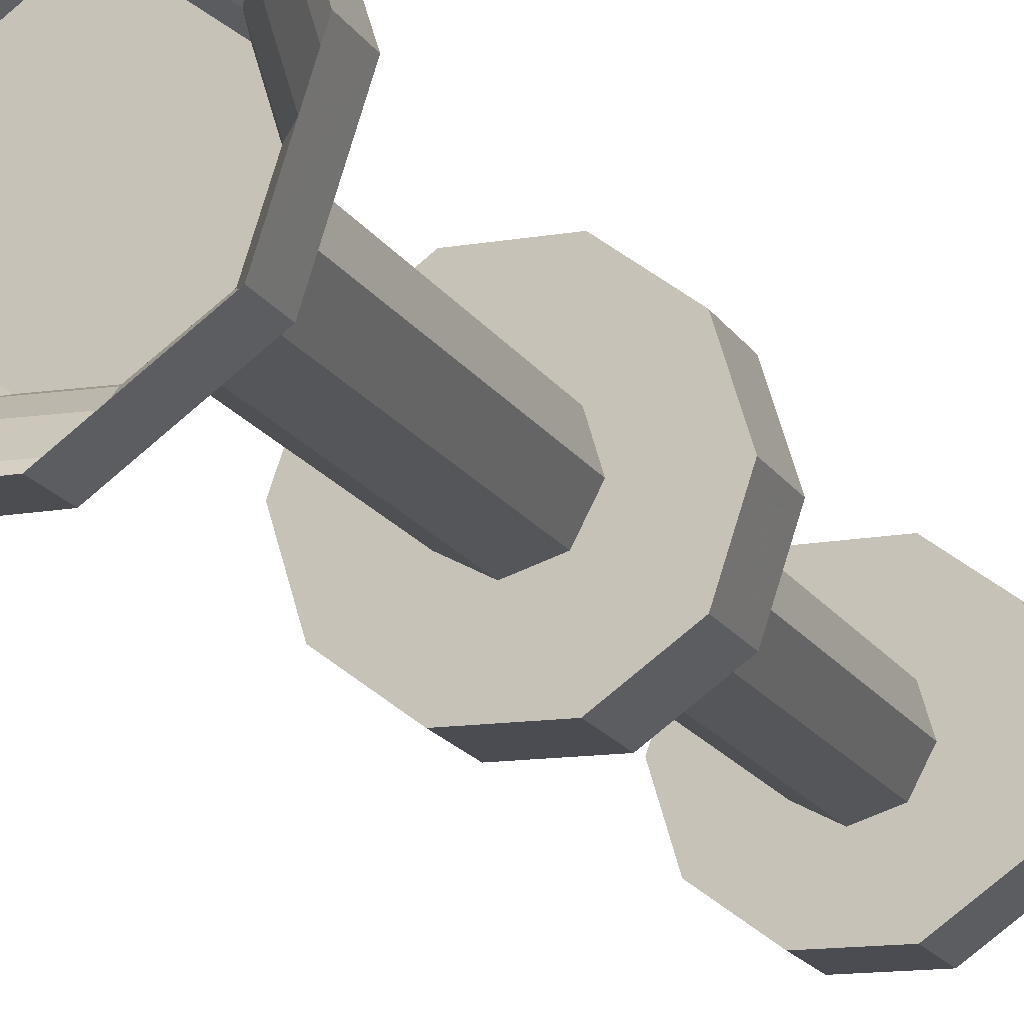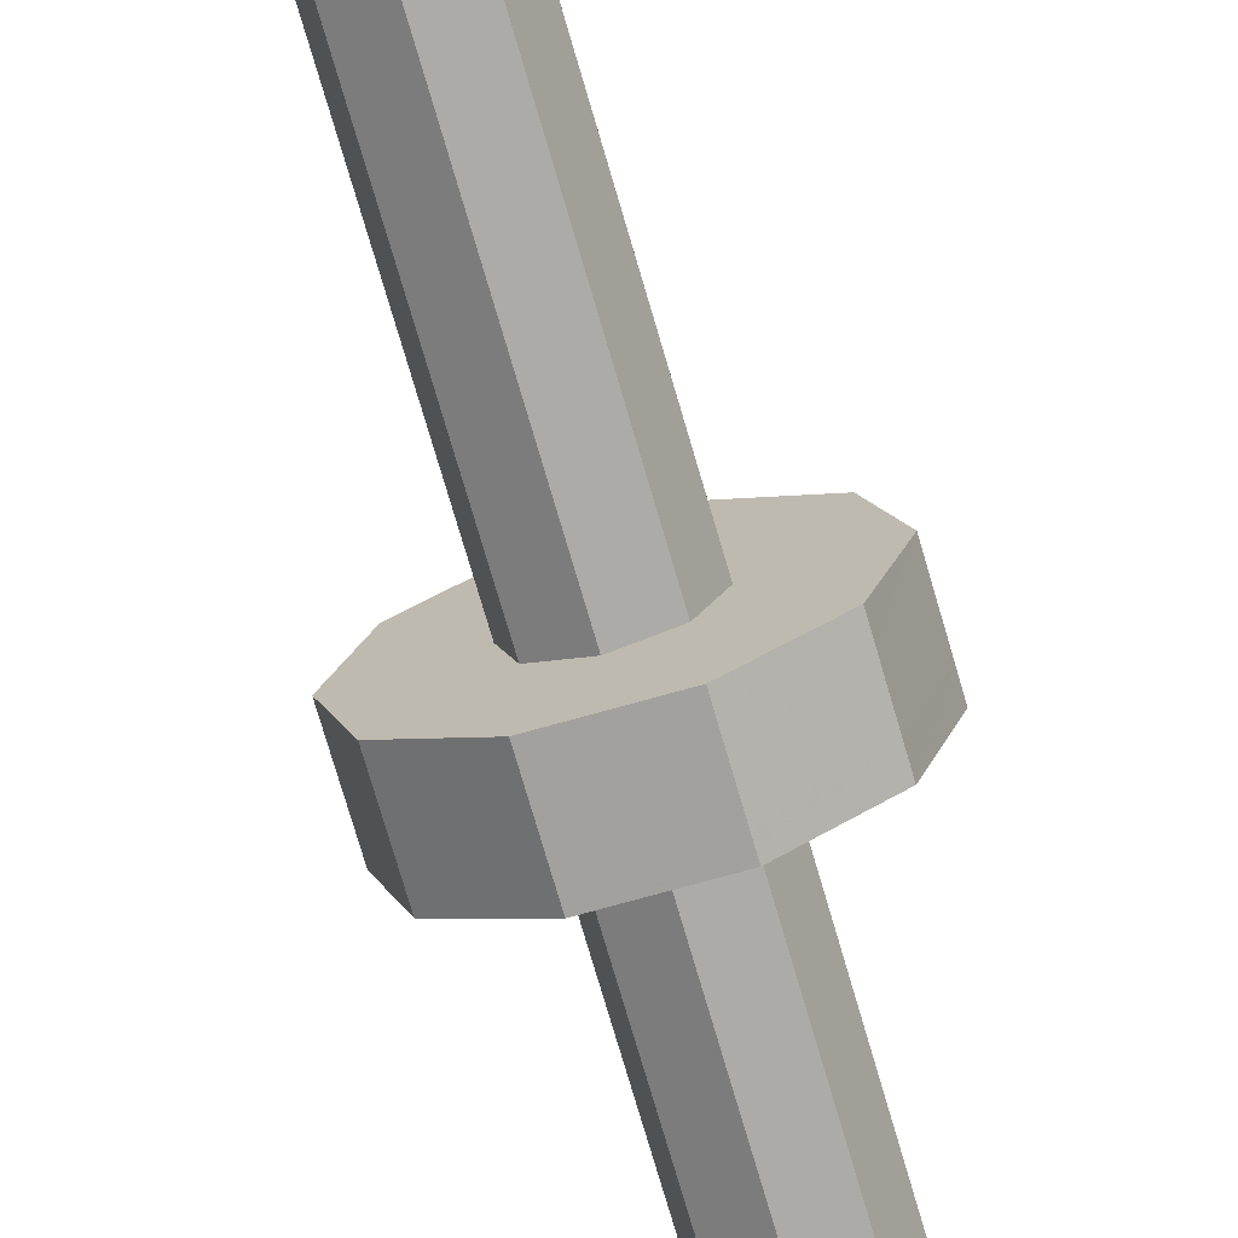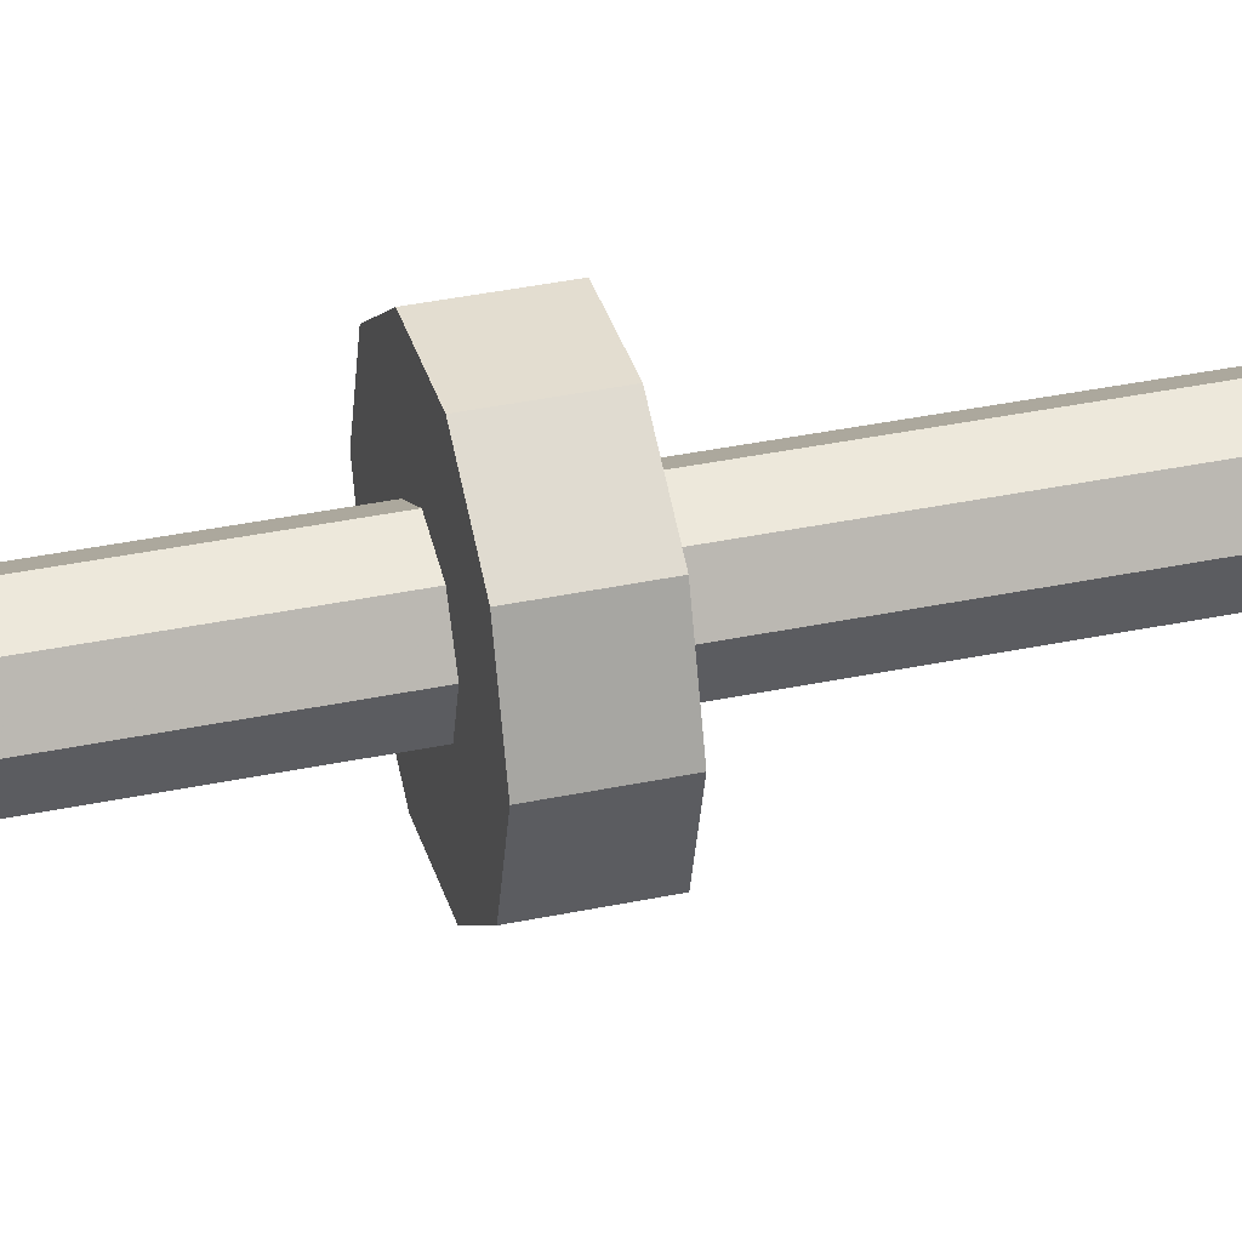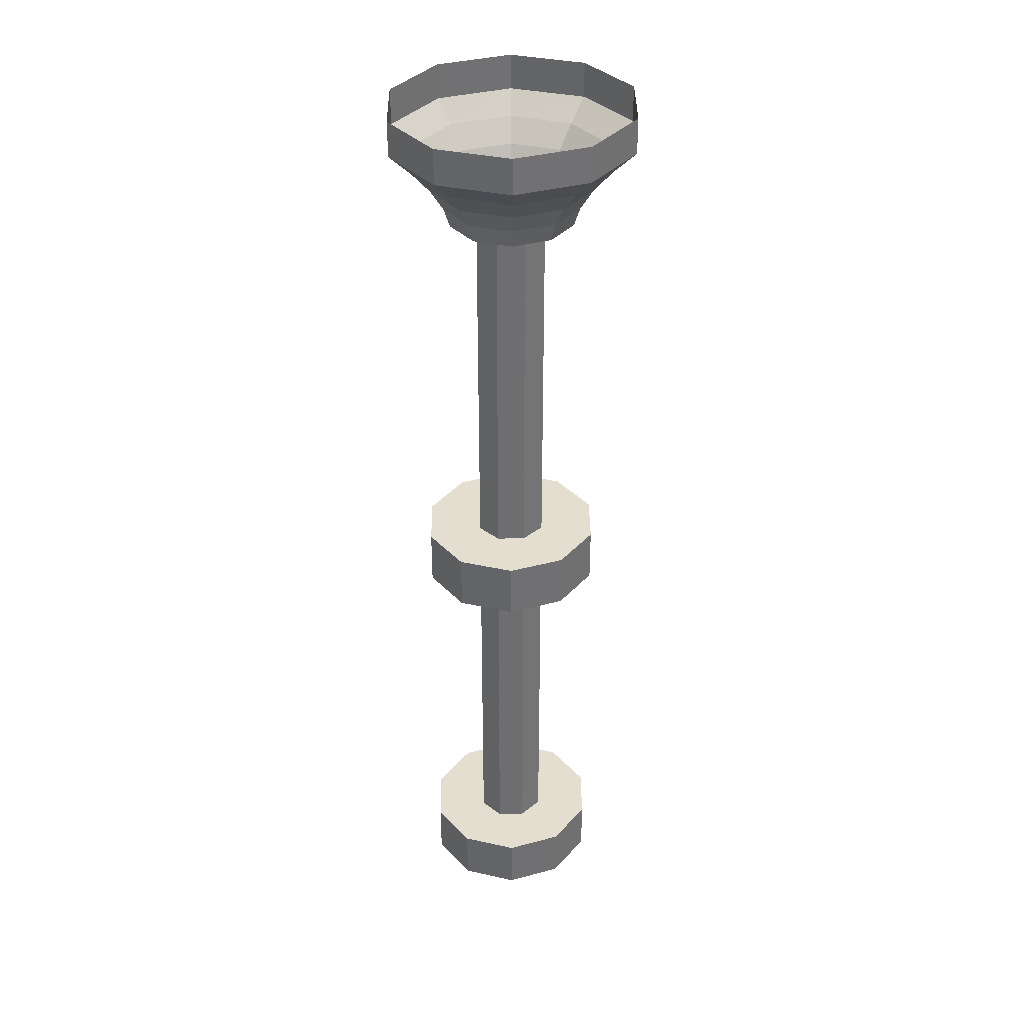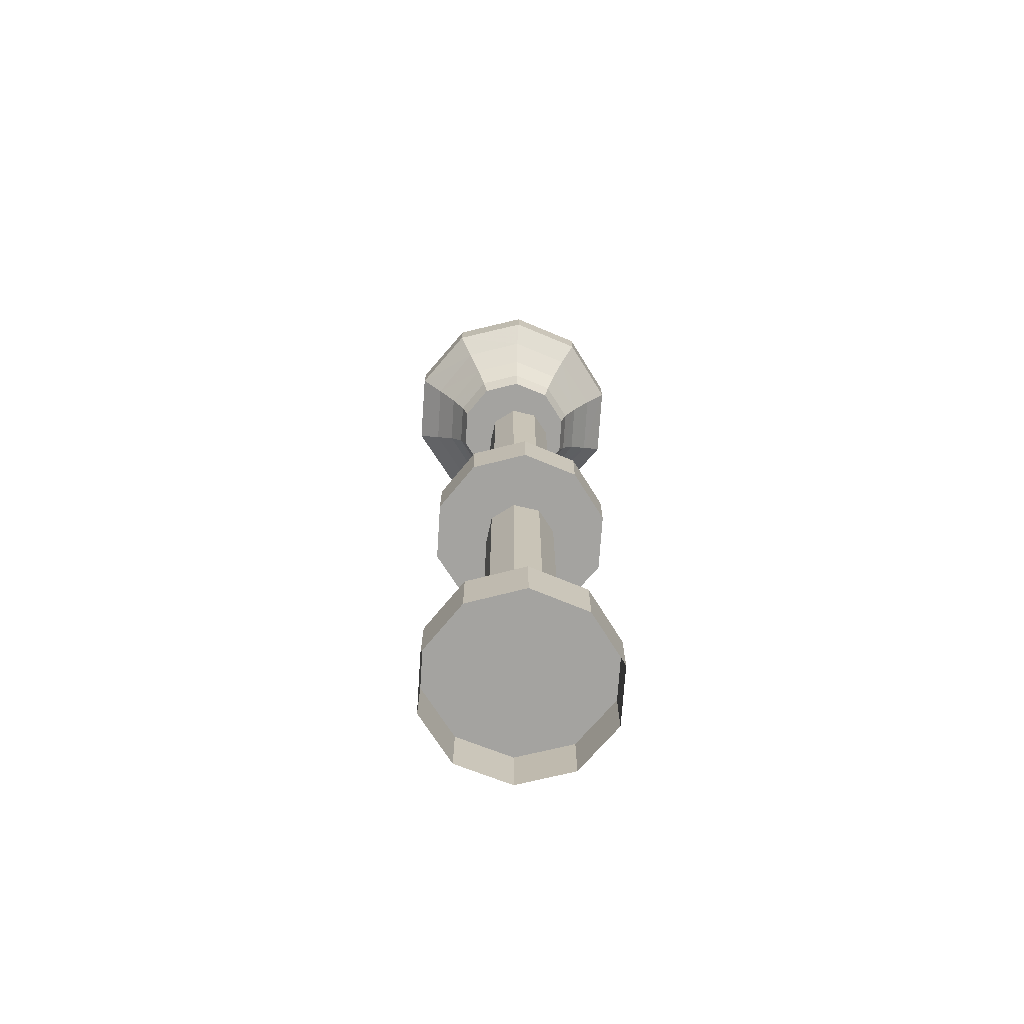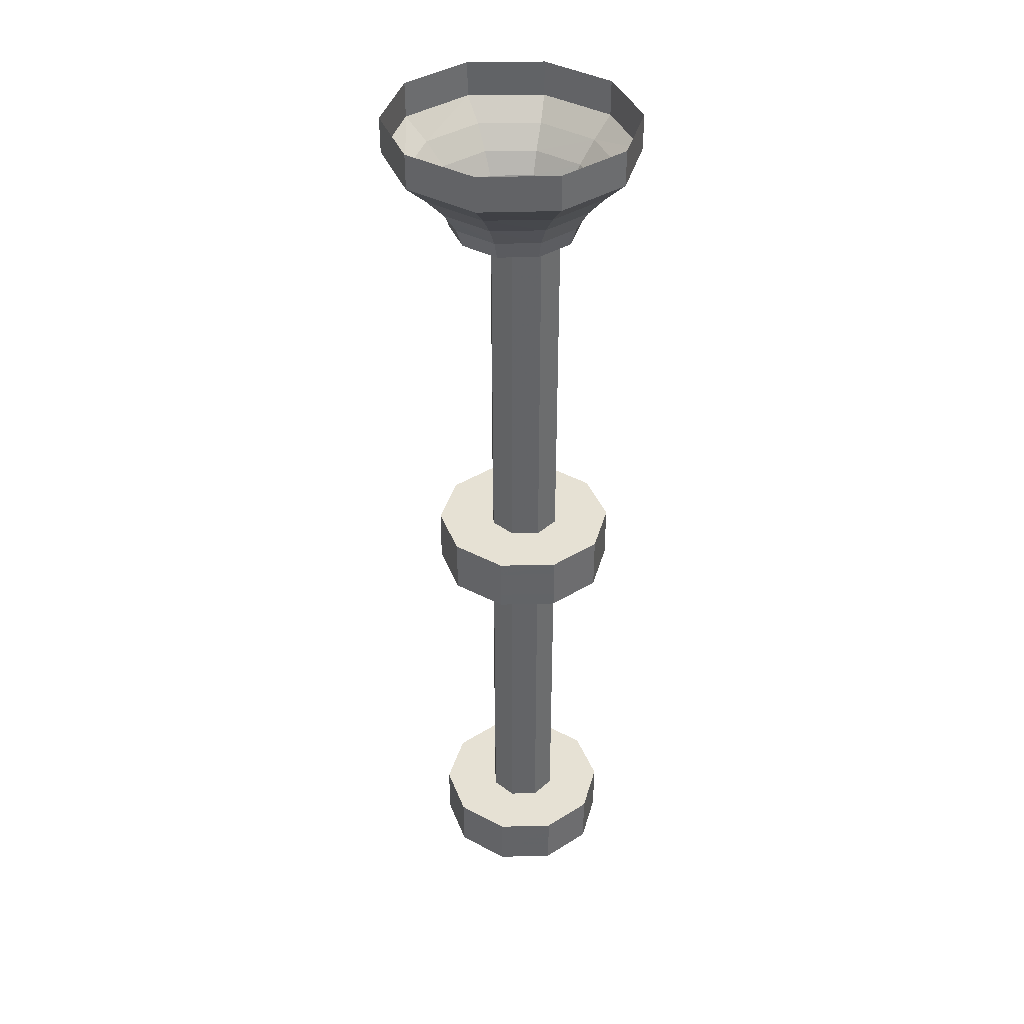
<metadata>
{"format":"obj","ext":"obj","renderer":"f3d","projection":"perspective","resolution":1024,"background":"white","views":[{"elev":-15.7,"azim":-160.0,"up":"+Z"},{"elev":-72.4,"azim":-163.9,"up":"+Z"},{"elev":35.5,"azim":74.3,"up":"+Z"},{"elev":35.7,"azim":16.4,"up":"+Y"},{"elev":-72.8,"azim":-130.7,"up":"+Y"},{"elev":39.0,"azim":-74.7,"up":"+Y"}]}
</metadata>
<code>
g Chap01_Cylinder_B4
v 157.4 59.26 -250.8
v 156.9 59.26 -249.2
v 157.4 59.26 -247.5
v 157.4 59.26 -247.5
v 158.8 59.26 -246.5
v 160.5 59.26 -246.5
v 158.9 59.26 -251.8
v 161.9 59.26 -247.5
v 160.6 59.26 -251.8
v 162 59.26 -250.8
v 162.4 59.26 -249.1
v 158.6 25.13 -252.6
v 158.6 22.69 -252.6
v 161.1 22.69 -252.5
v 161.1 25.13 -252.5
v 163 22.69 -251
v 163 25.13 -251
v 163.7 22.69 -248.7
v 163.7 25.13 -248.7
v 162.9 22.69 -246.4
v 162.9 25.13 -246.4
v 160.9 22.69 -244.9
v 160.9 25.13 -244.9
v 158.5 22.69 -244.9
v 158.5 25.13 -244.9
v 156.5 22.69 -246.4
v 156.5 25.13 -246.4
v 155.8 22.69 -248.8
v 155.8 25.13 -248.8
v 156.6 22.69 -251.1
v 156.6 25.13 -251.1
v 158.6 22.69 -252.6
v 158.6 25.13 -252.6
v 160.9 25.13 -244.9
v 158.5 25.13 -244.9
v 156.5 25.13 -246.4
v 155.8 25.13 -248.8
v 155.8 25.13 -248.8
v 156.6 25.13 -251.1
v 162.9 25.13 -246.4
v 163.7 25.13 -248.7
v 158.6 25.13 -252.6
v 161.1 25.13 -252.5
v 163 25.13 -251
v 158.6 41.62 -252.6
v 158.6 40.99 -252.6
v 161.1 40.99 -252.5
v 161.1 41.62 -252.5
v 163 40.99 -251
v 163 41.62 -251
v 163.7 40.99 -248.7
v 163.7 41.62 -248.7
v 162.9 40.99 -246.4
v 162.9 41.62 -246.3
v 160.9 40.99 -244.9
v 160.9 41.62 -244.9
v 158.5 40.99 -244.9
v 158.5 41.62 -244.9
v 156.5 40.99 -246.4
v 156.5 41.62 -246.4
v 155.8 40.99 -248.8
v 155.8 41.62 -248.8
v 156.6 40.99 -251.1
v 156.6 41.62 -251.1
v 158.6 40.99 -252.6
v 158.6 41.62 -252.6
v 160.9 43.43 -244.9
v 158.5 43.43 -244.9
v 156.5 43.43 -246.4
v 155.8 43.43 -248.8
v 156.6 43.43 -251.1
v 162.9 43.43 -246.3
v 163.7 43.43 -248.7
v 158.6 43.43 -252.6
v 161.1 43.43 -252.5
v 163 43.43 -251
v 155.8 40.99 -248.8
v 156.5 40.99 -246.4
v 158.5 40.99 -244.9
v 160.9 40.99 -244.9
v 162.9 40.99 -246.4
v 156.6 40.99 -251.1
v 163.7 40.99 -248.7
v 158.6 40.99 -252.6
v 163 40.99 -251
v 161.1 40.99 -252.5
v 160.8 51.12 -247.5
v 161.3 43.43 -248.6
v 160.8 43.43 -247.5
v 161.3 51.12 -248.6
v 161 43.43 -249.7
v 161 51.12 -249.7
v 159.9 43.43 -250.3
v 159.9 51.12 -250.3
v 158.7 43.43 -249.9
v 158.7 51.12 -249.9
v 158.2 43.43 -248.9
v 158.2 51.12 -248.9
v 158.5 43.43 -247.7
v 158.5 51.12 -247.7
v 159.6 43.43 -247.1
v 159.6 51.12 -247.1
v 160.8 43.43 -247.5
v 160.8 51.12 -247.5
v 160.8 59.26 -247.5
v 161.3 55.07 -248.6
v 160.8 55.07 -247.5
v 161.3 59.26 -248.6
v 161 55.07 -249.7
v 161 59.26 -249.7
v 159.9 55.07 -250.3
v 159.9 59.26 -250.3
v 158.7 55.07 -249.9
v 158.7 59.26 -249.9
v 158.2 55.07 -248.9
v 158.2 59.26 -248.9
v 158.5 55.07 -247.7
v 158.5 59.26 -247.7
v 159.6 55.07 -247.1
v 159.6 59.26 -247.1
v 160.8 55.07 -247.5
v 160.8 59.26 -247.5
v 160.8 55.07 -247.5
v 161.3 51.12 -248.6
v 160.8 51.12 -247.5
v 161.3 55.07 -248.6
v 161 51.12 -249.7
v 161 55.07 -249.7
v 159.9 51.12 -250.3
v 159.9 55.07 -250.3
v 158.7 51.12 -249.9
v 158.7 55.07 -249.9
v 158.2 51.12 -248.9
v 158.2 55.07 -248.9
v 158.5 51.12 -247.7
v 158.5 55.07 -247.7
v 159.6 51.12 -247.1
v 159.6 55.07 -247.1
v 160.8 51.12 -247.5
v 160.8 55.07 -247.5
v 160.8 40.99 -247.5
v 161.3 25.13 -248.6
v 160.8 25.13 -247.5
v 161.3 40.99 -248.6
v 161 25.13 -249.7
v 161 40.99 -249.7
v 159.9 25.13 -250.3
v 159.9 40.99 -250.3
v 158.7 25.13 -249.9
v 158.7 40.99 -249.9
v 158.2 25.13 -248.9
v 158.2 40.99 -248.9
v 158.5 25.13 -247.7
v 158.5 40.99 -247.7
v 159.6 25.13 -247.1
v 159.6 40.99 -247.1
v 160.8 25.13 -247.5
v 160.8 40.99 -247.5
v 158.1 64.33 -254.5
v 155.3 62.78 -252.5
v 158.1 62.78 -254.5
v 155.3 64.33 -252.5
v 154.3 62.78 -249.3
v 154.3 64.33 -249.3
v 155.3 62.78 -246.1
v 155.3 64.33 -246.1
v 157.9 62.78 -244.1
v 157.9 64.33 -244.1
v 161.2 62.78 -244.1
v 161.2 64.33 -244.1
v 163.9 62.78 -246.1
v 163.9 64.33 -246.1
v 165 62.78 -249.3
v 165 64.33 -249.3
v 164.1 62.78 -252.5
v 164.1 64.33 -252.5
v 161.4 62.78 -254.5
v 161.4 64.33 -254.5
v 158.1 62.78 -254.5
v 158.1 64.33 -254.5
v 158.3 61.9 -253.5
v 161.4 62.78 -254.5
v 158.1 62.78 -254.5
v 161.1 61.9 -253.5
v 158.6 60.97 -252.7
v 164.1 62.78 -252.5
v 160.8 60.97 -252.7
v 158.8 60.07 -252.1
v 163.3 61.9 -251.8
v 165 62.78 -249.3
v 164.1 61.9 -249.2
v 163.9 62.78 -246.1
v 162.6 60.97 -251.3
v 163.2 61.9 -246.6
v 161.2 62.78 -244.1
v 163.3 60.97 -249.2
v 162.2 60.07 -250.9
v 160.7 60.07 -252.1
v 160.6 59.26 -251.8
v 158.9 59.26 -251.8
v 162 59.26 -250.8
v 162.4 59.26 -249.1
v 162.7 60.07 -249.1
v 161.9 59.26 -247.5
v 160.9 61.9 -244.9
v 157.9 62.78 -244.1
v 162.5 60.97 -247
v 162.1 60.07 -247.3
v 160.5 59.26 -246.5
v 158.2 61.9 -244.9
v 155.3 62.78 -246.1
v 160.7 60.97 -245.7
v 160.6 60.07 -246.2
v 158.8 59.26 -246.5
v 156.1 61.9 -246.6
v 154.3 62.78 -249.3
v 158.5 60.97 -245.7
v 158.7 60.07 -246.2
v 157.4 59.26 -247.5
v 155.2 61.9 -249.3
v 155.3 62.78 -252.5
v 156.7 60.97 -247.1
v 157.2 60.07 -247.4
v 156.9 59.26 -249.2
v 156.1 61.9 -251.9
v 158.1 62.78 -254.5
v 158.3 61.9 -253.5
v 156.1 60.97 -249.2
v 156.6 60.07 -249.2
v 157.4 59.26 -250.8
v 156.8 60.97 -251.4
v 158.6 60.97 -252.7
v 157.2 60.07 -251
v 158.9 59.26 -251.8
v 158.8 60.07 -252.1
v 156.6 43.43 -251.1
v 158.6 42.86 -252.6
v 158.6 43.43 -252.6
v 156.6 42.86 -251.1
v 155.8 43.43 -248.8
v 155.8 42.86 -248.8
v 156.5 43.43 -246.4
v 156.5 42.86 -246.4
v 158.5 43.43 -244.9
v 158.5 42.86 -244.9
v 160.9 43.43 -244.9
v 160.9 42.86 -244.9
v 162.9 43.43 -246.3
v 162.9 42.86 -246.3
v 163.7 43.43 -248.7
v 163.7 42.86 -248.7
v 163 43.43 -251
v 163 42.86 -251
v 161.1 43.43 -252.5
v 161.1 42.86 -252.5
v 158.6 43.43 -252.6
v 158.6 42.86 -252.6
v 156.6 42.86 -251.1
v 158.6 41.62 -252.6
v 158.6 42.86 -252.6
v 156.6 41.62 -251.1
v 155.8 42.86 -248.8
v 155.8 41.62 -248.8
v 156.5 42.86 -246.4
v 156.5 41.62 -246.4
v 158.5 42.86 -244.9
v 158.5 41.62 -244.9
v 160.9 42.86 -244.9
v 160.9 41.62 -244.9
v 162.9 42.86 -246.3
v 162.9 41.62 -246.3
v 163.7 42.86 -248.7
v 163.7 41.62 -248.7
v 163 42.86 -251
v 163 41.62 -251
v 161.1 42.86 -252.5
v 161.1 41.62 -252.5
v 158.6 42.86 -252.6
v 158.6 41.62 -252.6
g Chap01_Cylinder_B4_0
f 3 2 1
f 5 4 1
f 6 5 1
f 7 6 1
f 6 7 8
f 7 9 8
f 8 9 10
f 11 8 10
f 14 13 12
f 15 14 12
f 16 14 15
f 17 16 15
f 18 16 17
f 19 18 17
f 20 18 19
f 21 20 19
f 22 20 21
f 23 22 21
f 24 22 23
f 25 24 23
f 26 24 25
f 27 26 25
f 28 26 27
f 29 28 27
f 30 28 29
f 31 30 29
f 32 30 31
f 33 32 31
f 36 35 34
f 37 36 34
f 39 38 34
f 40 39 34
f 39 40 41
f 42 39 41
f 43 42 41
f 44 43 41
f 47 46 45
f 48 47 45
f 49 47 48
f 50 49 48
f 51 49 50
f 52 51 50
f 53 51 52
f 54 53 52
f 55 53 54
f 56 55 54
f 57 55 56
f 58 57 56
f 59 57 58
f 60 59 58
f 61 59 60
f 62 61 60
f 63 61 62
f 64 63 62
f 65 63 64
f 66 65 64
f 69 68 67
f 70 69 67
f 71 70 67
f 72 71 67
f 71 72 73
f 74 71 73
f 75 74 73
f 76 75 73
f 79 78 77
f 80 79 77
f 81 80 77
f 82 81 77
f 81 82 83
f 82 84 83
f 83 84 85
f 84 86 85
f 89 88 87
f 88 90 87
f 88 91 90
f 91 92 90
f 91 93 92
f 93 94 92
f 93 95 94
f 95 96 94
f 95 97 96
f 97 98 96
f 97 99 98
f 99 100 98
f 99 101 100
f 101 102 100
f 101 103 102
f 103 104 102
f 107 106 105
f 106 108 105
f 106 109 108
f 109 110 108
f 109 111 110
f 111 112 110
f 111 113 112
f 113 114 112
f 113 115 114
f 115 116 114
f 115 117 116
f 117 118 116
f 117 119 118
f 119 120 118
f 119 121 120
f 121 122 120
f 125 124 123
f 124 126 123
f 124 127 126
f 127 128 126
f 127 129 128
f 129 130 128
f 129 131 130
f 131 132 130
f 131 133 132
f 133 134 132
f 133 135 134
f 135 136 134
f 135 137 136
f 137 138 136
f 137 139 138
f 139 140 138
f 143 142 141
f 142 144 141
f 142 145 144
f 145 146 144
f 145 147 146
f 147 148 146
f 147 149 148
f 149 150 148
f 149 151 150
f 151 152 150
f 151 153 152
f 153 154 152
f 153 155 154
f 155 156 154
f 155 157 156
f 157 158 156
f 161 160 159
f 160 162 159
f 160 163 162
f 163 164 162
f 163 165 164
f 165 166 164
f 165 167 166
f 167 168 166
f 167 169 168
f 169 170 168
f 169 171 170
f 171 172 170
f 171 173 172
f 173 174 172
f 173 175 174
f 175 176 174
f 175 177 176
f 177 178 176
f 177 179 178
f 179 180 178
f 183 182 181
f 182 184 181
f 181 184 185
f 182 186 184
f 184 187 185
f 185 187 188
f 186 189 184
f 184 189 187
f 186 190 189
f 190 191 189
f 190 192 191
f 189 193 187
f 189 191 193
f 192 194 191
f 192 195 194
f 191 196 193
f 191 194 196
f 187 193 197
f 193 196 197
f 187 198 188
f 198 187 197
f 188 198 199
f 200 188 199
f 199 198 201
f 198 197 201
f 201 197 202
f 197 203 202
f 196 203 197
f 202 203 204
f 195 205 194
f 195 206 205
f 194 207 196
f 196 207 203
f 194 205 207
f 203 208 204
f 207 208 203
f 204 208 209
f 206 210 205
f 206 211 210
f 205 212 207
f 207 212 208
f 205 210 212
f 208 213 209
f 212 213 208
f 209 213 214
f 211 215 210
f 211 216 215
f 210 217 212
f 212 217 213
f 210 215 217
f 213 218 214
f 217 218 213
f 214 218 219
f 216 220 215
f 216 221 220
f 215 222 217
f 217 222 218
f 215 220 222
f 218 223 219
f 222 223 218
f 219 223 224
f 221 225 220
f 221 226 225
f 226 227 225
f 220 228 222
f 222 228 223
f 220 225 228
f 223 229 224
f 228 229 223
f 224 229 230
f 225 227 231
f 225 231 228
f 228 231 229
f 227 232 231
f 229 233 230
f 231 233 229
f 231 232 233
f 230 233 234
f 232 235 233
f 233 235 234
f 238 237 236
f 237 239 236
f 236 239 240
f 239 241 240
f 240 241 242
f 241 243 242
f 242 243 244
f 243 245 244
f 244 245 246
f 245 247 246
f 246 247 248
f 247 249 248
f 248 249 250
f 249 251 250
f 250 251 252
f 251 253 252
f 252 253 254
f 253 255 254
f 254 255 256
f 255 257 256
f 260 259 258
f 259 261 258
f 258 261 262
f 261 263 262
f 262 263 264
f 263 265 264
f 264 265 266
f 265 267 266
f 266 267 268
f 267 269 268
f 268 269 270
f 269 271 270
f 270 271 272
f 271 273 272
f 272 273 274
f 273 275 274
f 274 275 276
f 275 277 276
f 276 277 278
f 277 279 278

</code>
